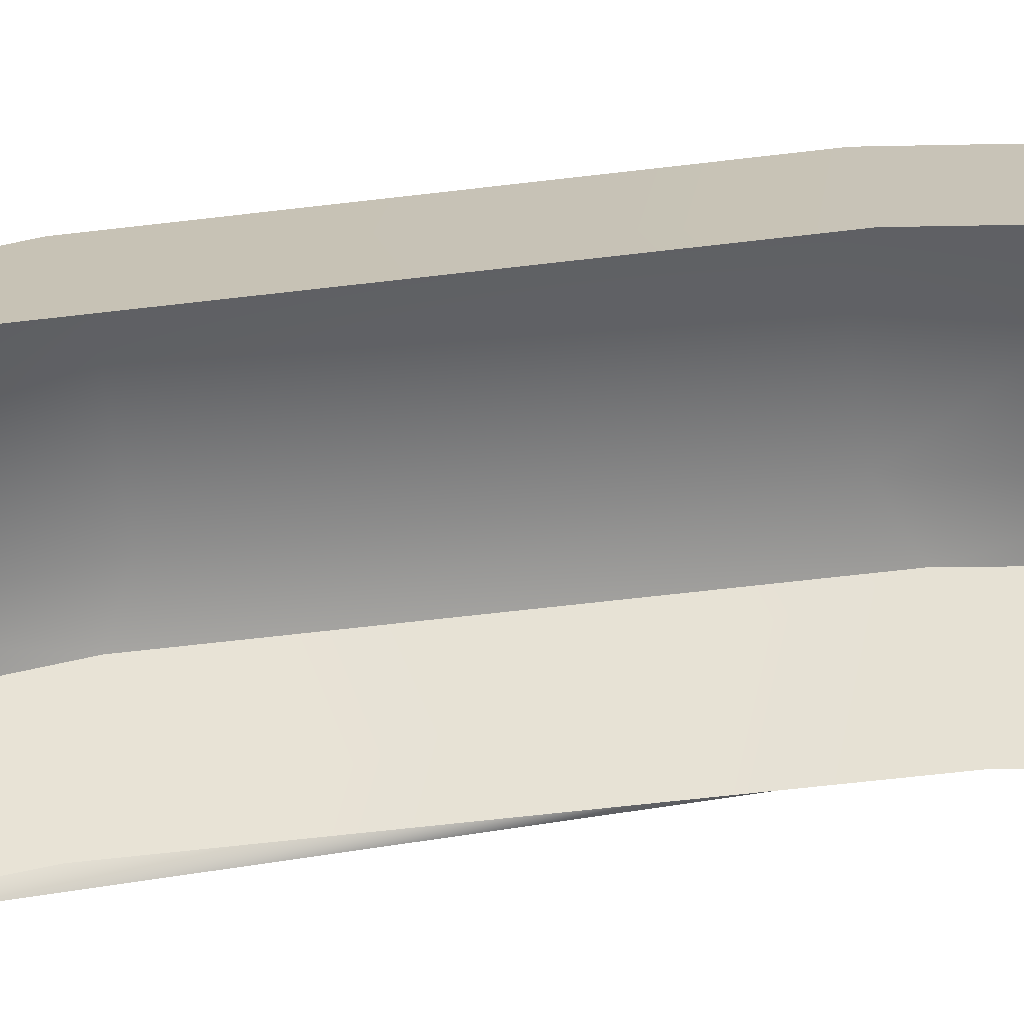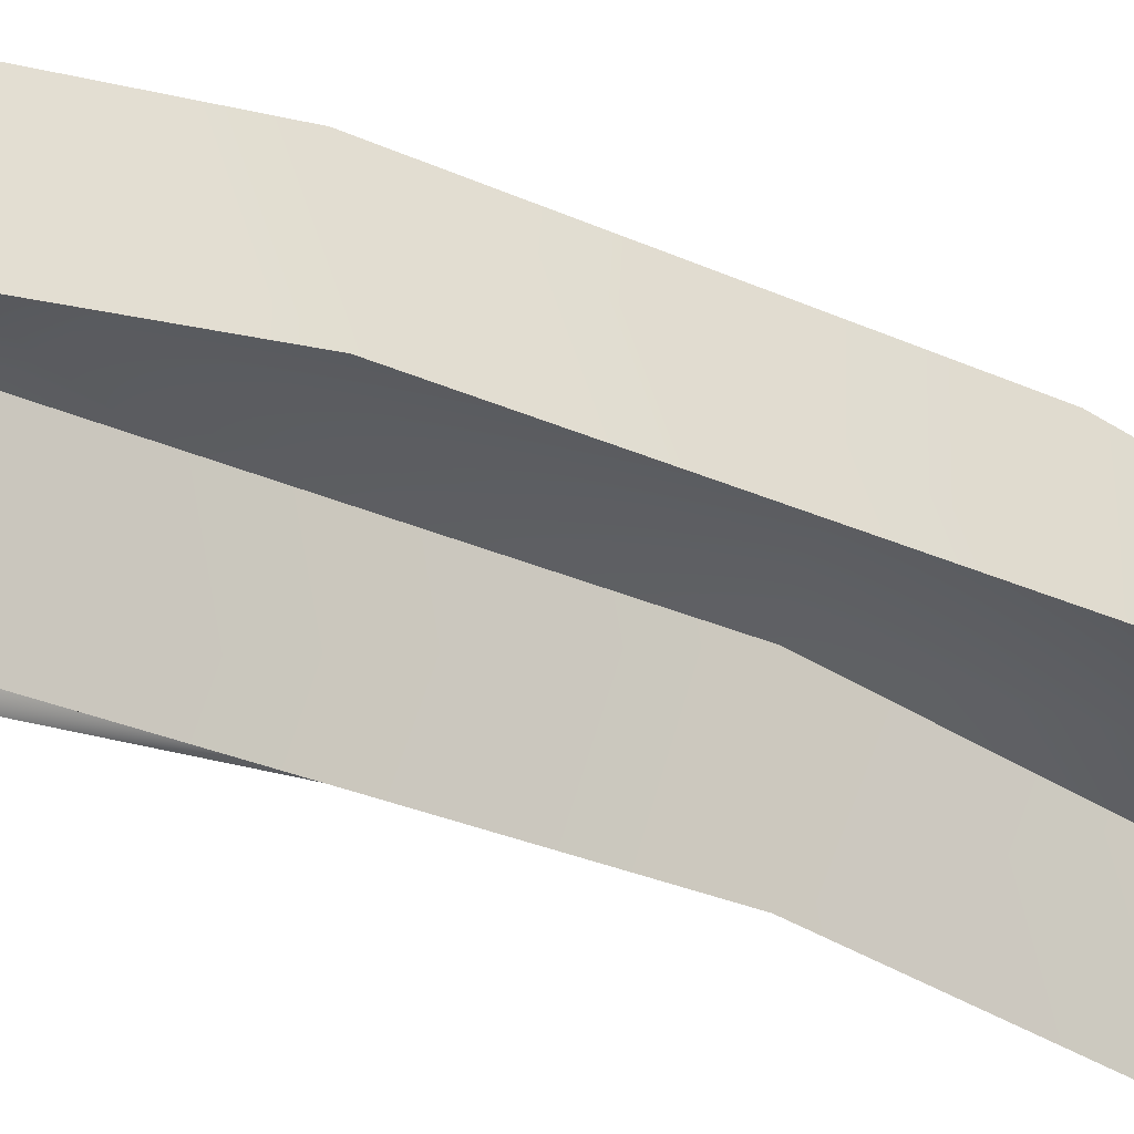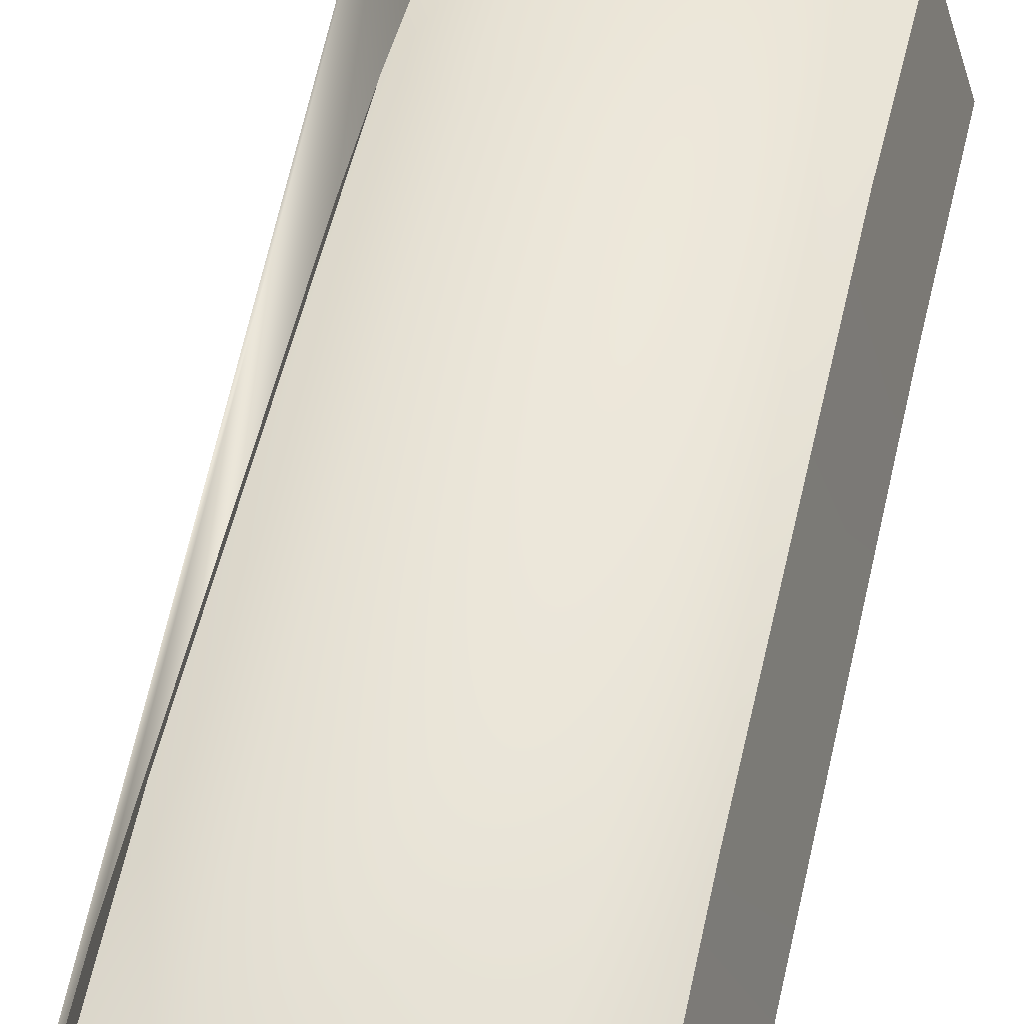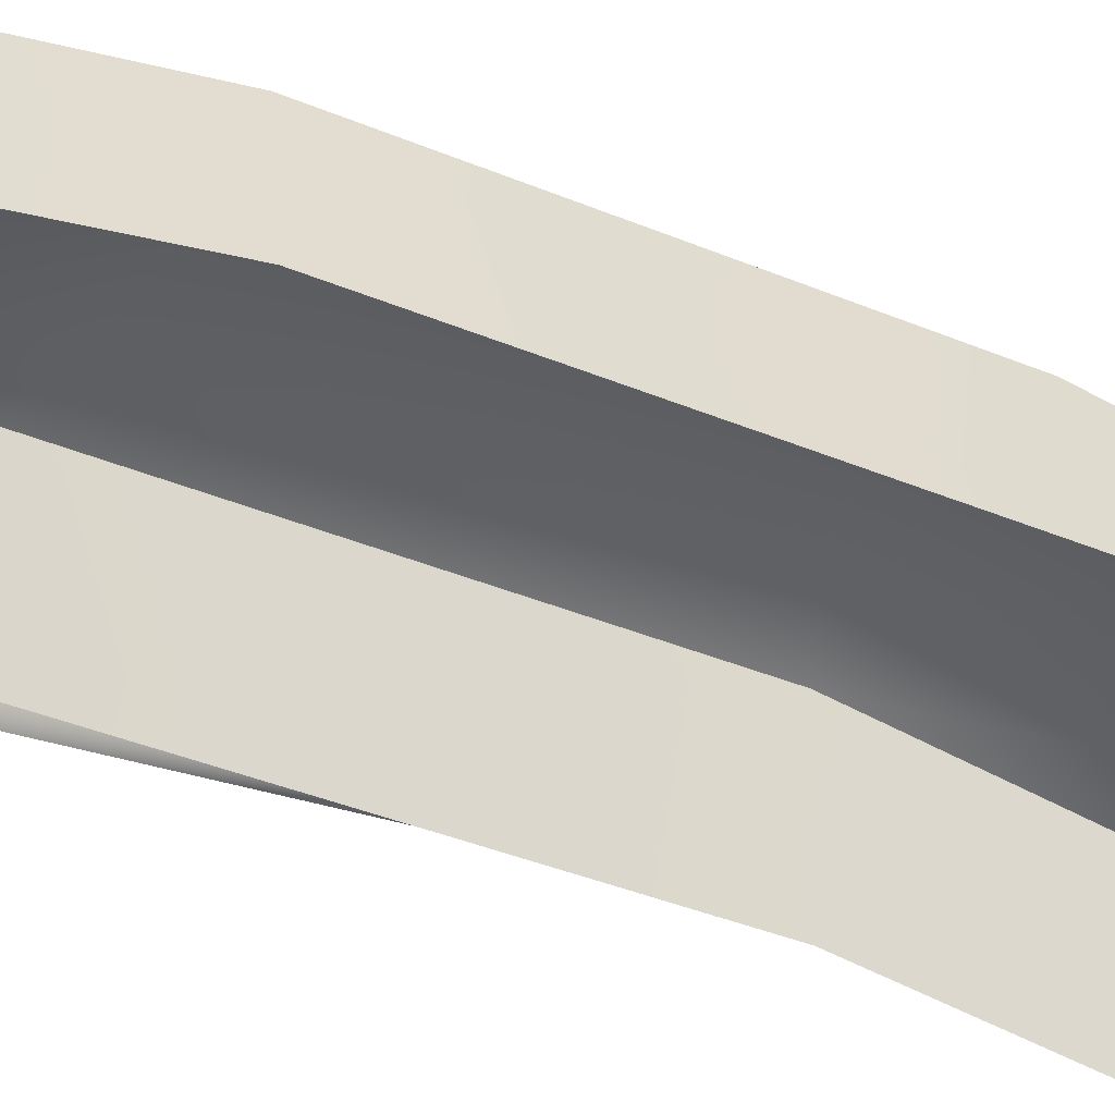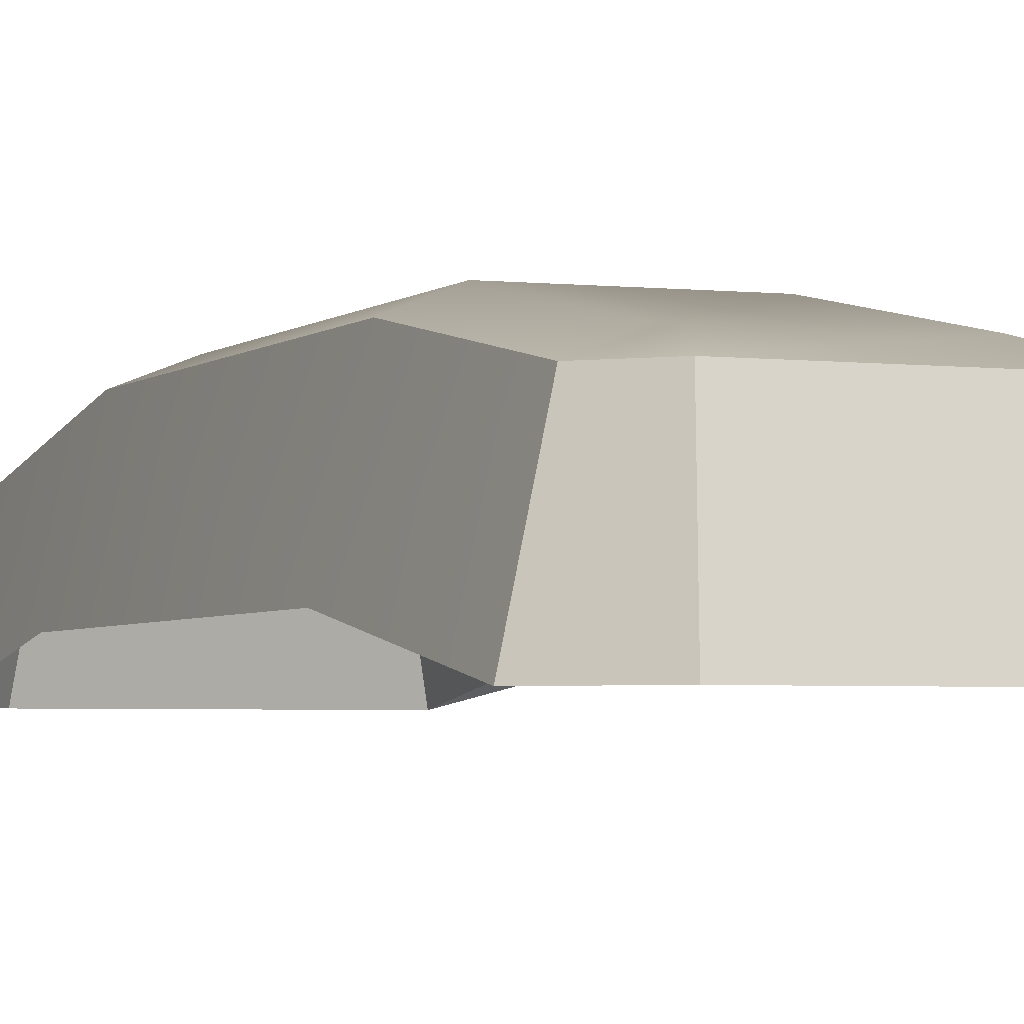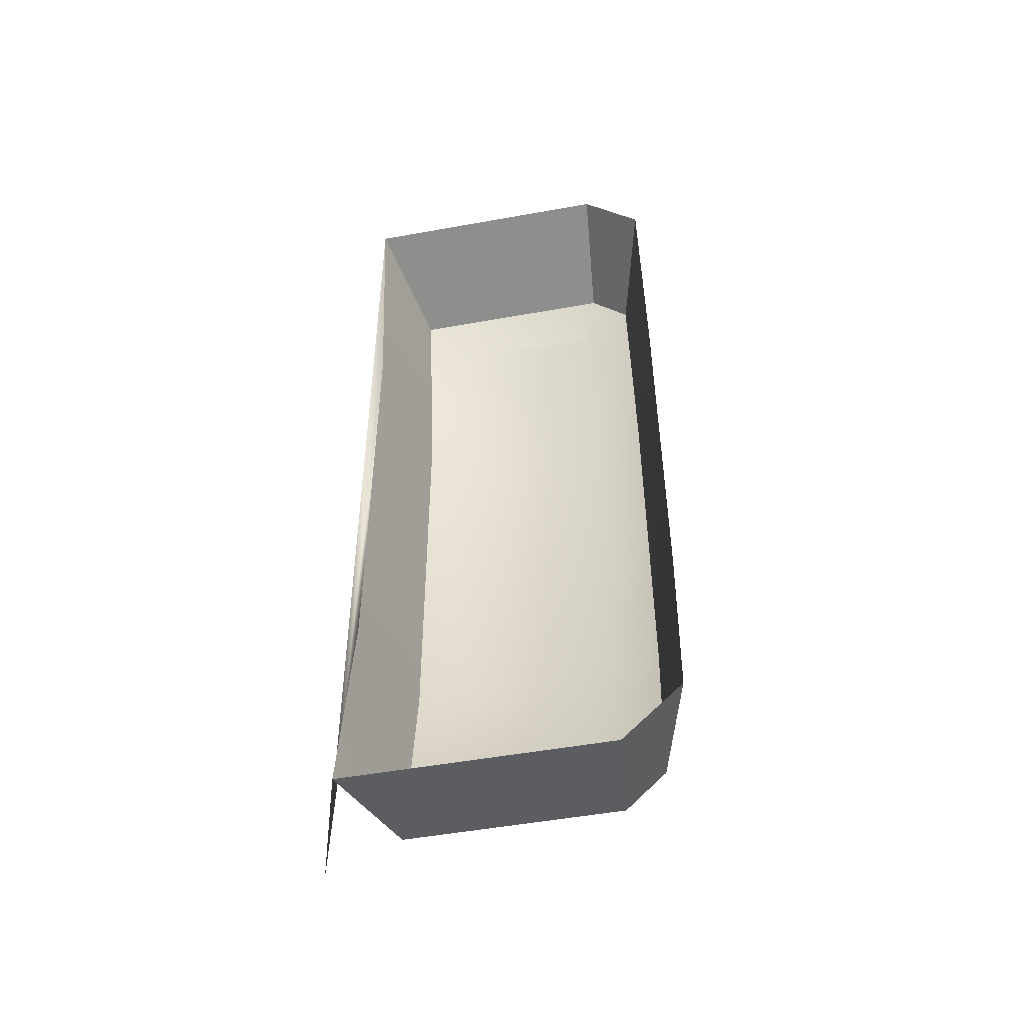
<metadata>
{"format":"obj","ext":"obj","renderer":"f3d","projection":"perspective","resolution":1024,"background":"white","views":[{"elev":-54.4,"azim":97.4,"up":"+Y"},{"elev":-29.3,"azim":56.1,"up":"+Y"},{"elev":54.0,"azim":12.7,"up":"+Y"},{"elev":-38.5,"azim":62.1,"up":"+Y"},{"elev":-3.3,"azim":157.2,"up":"+Y"},{"elev":-51.1,"azim":11.1,"up":"+Z"}]}
</metadata>
<code>
o Telefon.001_Malla.002
v -0.02923 -0.001523 -0.07799
v 0.0236 -0.01587 0.06011
v 0.0236 -0.01587 -0.06455
v 0.01462 -0.01587 -0.07354
v -0.02479 -0.01587 -0.07354
v -0.0253 -0.01587 0.06909
v 0.01462 -0.01587 0.06909
v 0.01865 0.003424 0.05806
v 0.01865 0.003424 -0.0625
v 0.01257 0.003424 -0.06859
v -0.01986 0.003424 -0.06859
v -0.02033 0.003424 0.06415
v 0.01257 0.003424 0.06415
v 0.01123 0.006392 0.05499
v 0.01123 0.006392 -0.05943
v 0.009493 0.006392 -0.06117
v -0.01247 0.006392 -0.06117
v -0.01289 0.006392 0.05673
v 0.009493 0.006392 0.05673
v 0.0236 -0.01031 0.02851
v 0.0236 -0.01031 -0.03295
v -0.02496 -0.01031 -0.03738
v -0.02513 -0.01031 0.03294
v 0.01865 0.00898 0.0275
v 0.01865 0.00898 -0.03194
v -0.02002 0.00898 -0.03494
v -0.02018 0.00898 0.0305
v 0.01123 0.01195 0.02598
v 0.01123 0.01195 -0.03042
v -0.01261 0.01195 -0.03128
v -0.01275 0.01195 0.02684
f 29 30 31
f 31 28 29
f 1 6 23
f 1 23 22
f 1 22 5
f 21 25 24
f 24 20 21
f 3 4 10
f 10 9 3
f 4 5 11
f 11 10 4
f 23 27 26
f 26 22 23
f 6 7 13
f 13 12 6
f 7 2 8
f 8 13 7
f 25 29 28
f 28 24 25
f 9 10 16
f 16 15 9
f 10 11 17
f 17 16 10
f 27 31 30
f 30 26 27
f 12 13 19
f 19 18 12
f 13 8 14
f 14 19 13
f 15 16 17
f 15 17 30
f 29 15 30
f 18 19 14
f 18 14 28
f 31 18 28
f 21 3 9
f 9 25 21
f 8 2 20
f 20 24 8
f 23 6 12
f 12 27 23
f 11 5 22
f 22 26 11
f 25 9 15
f 15 29 25
f 14 8 24
f 24 28 14
f 27 12 18
f 18 31 27
f 17 11 26
f 26 30 17

</code>
